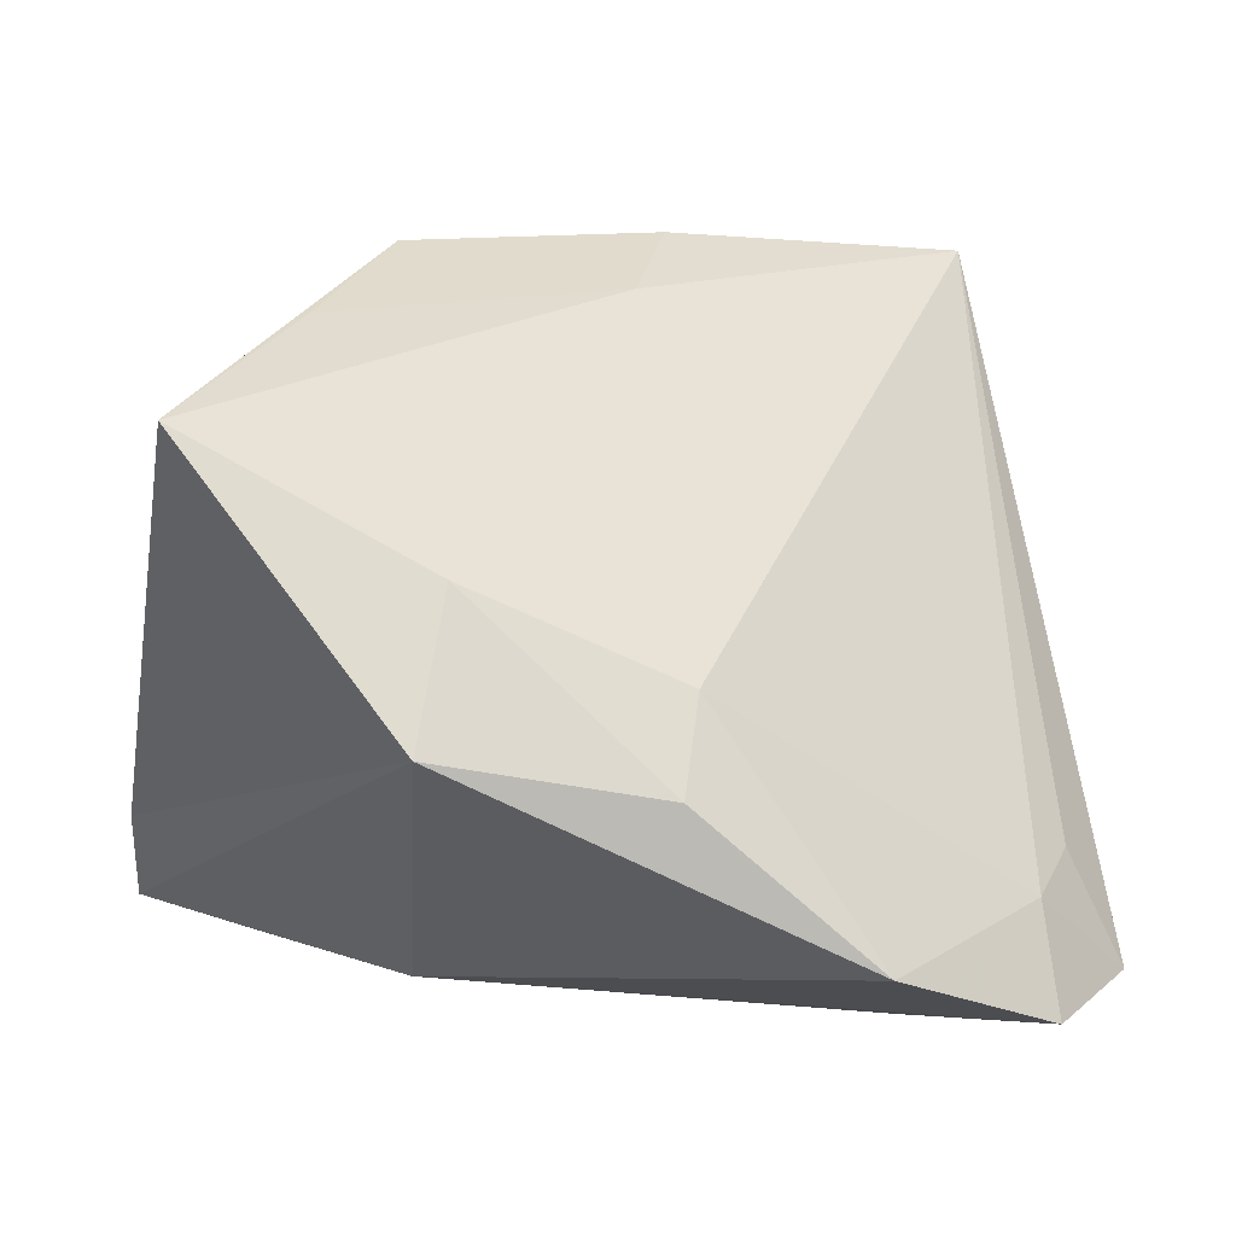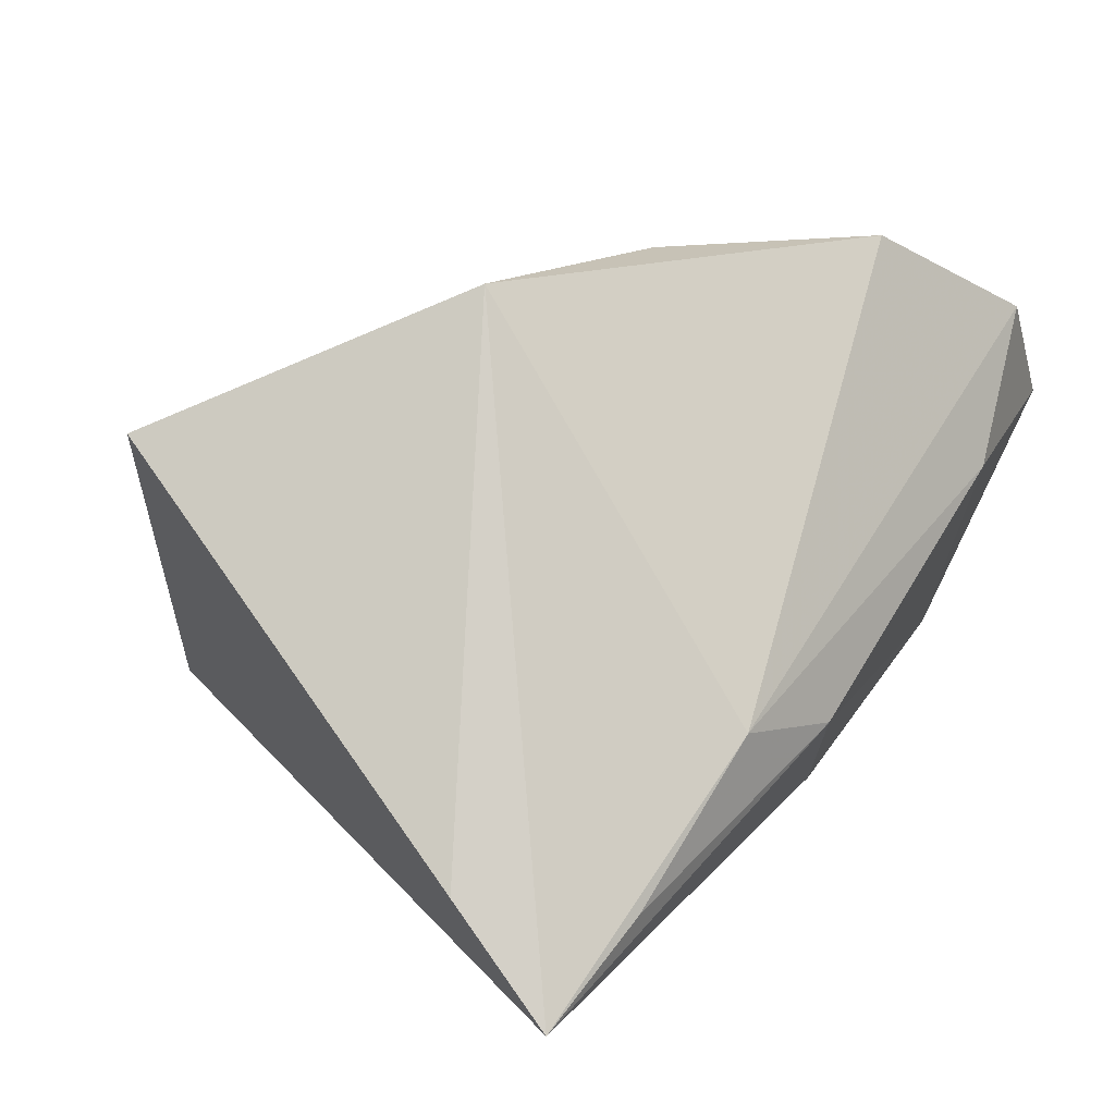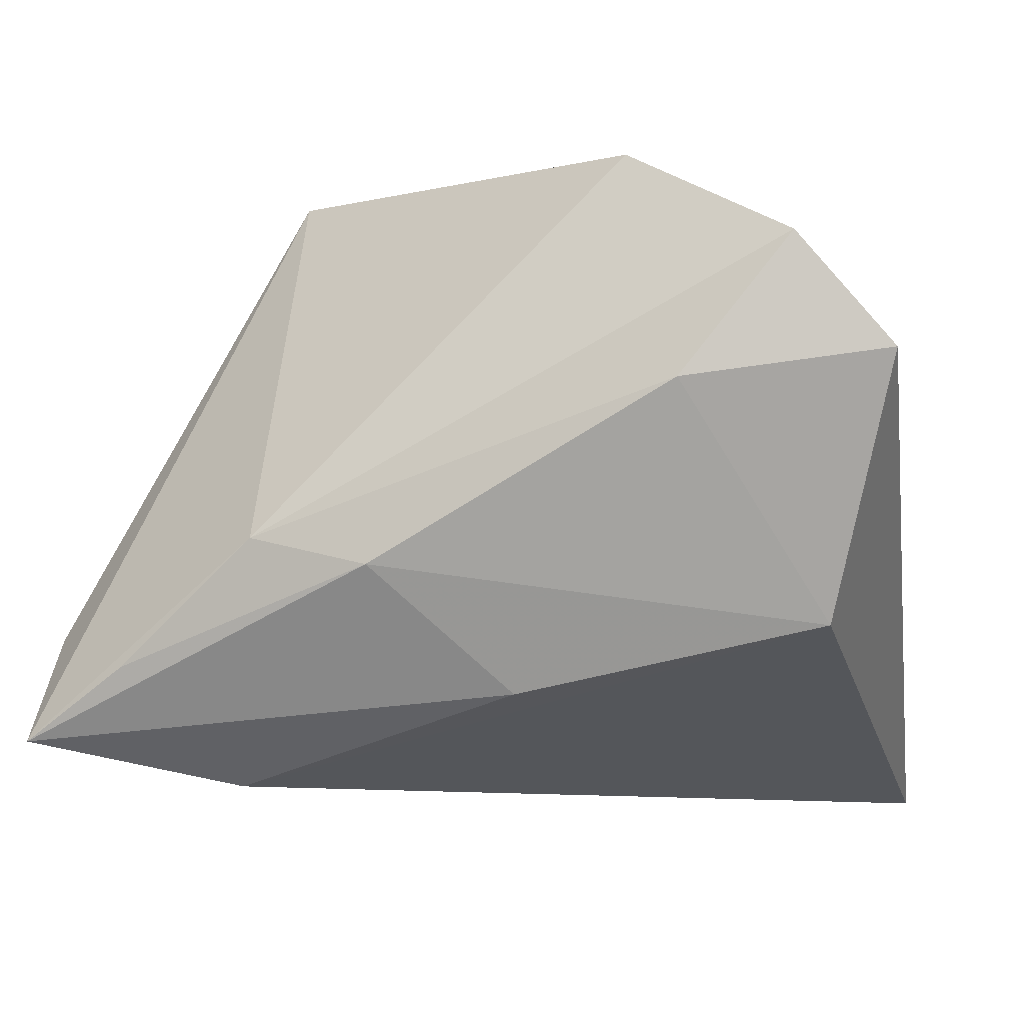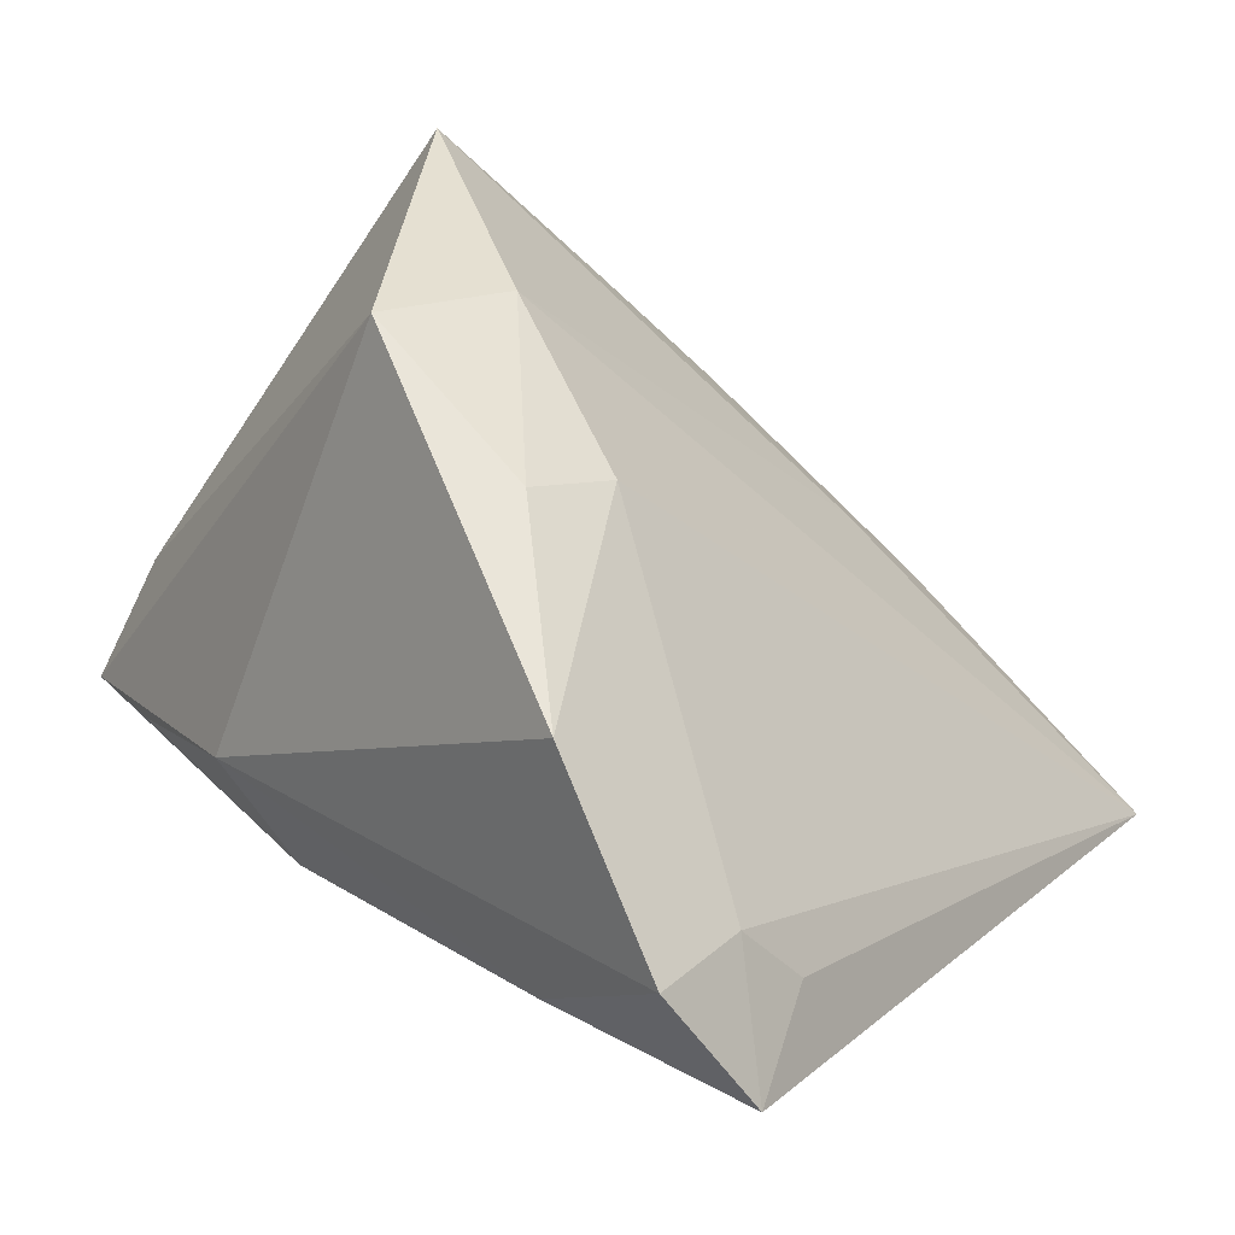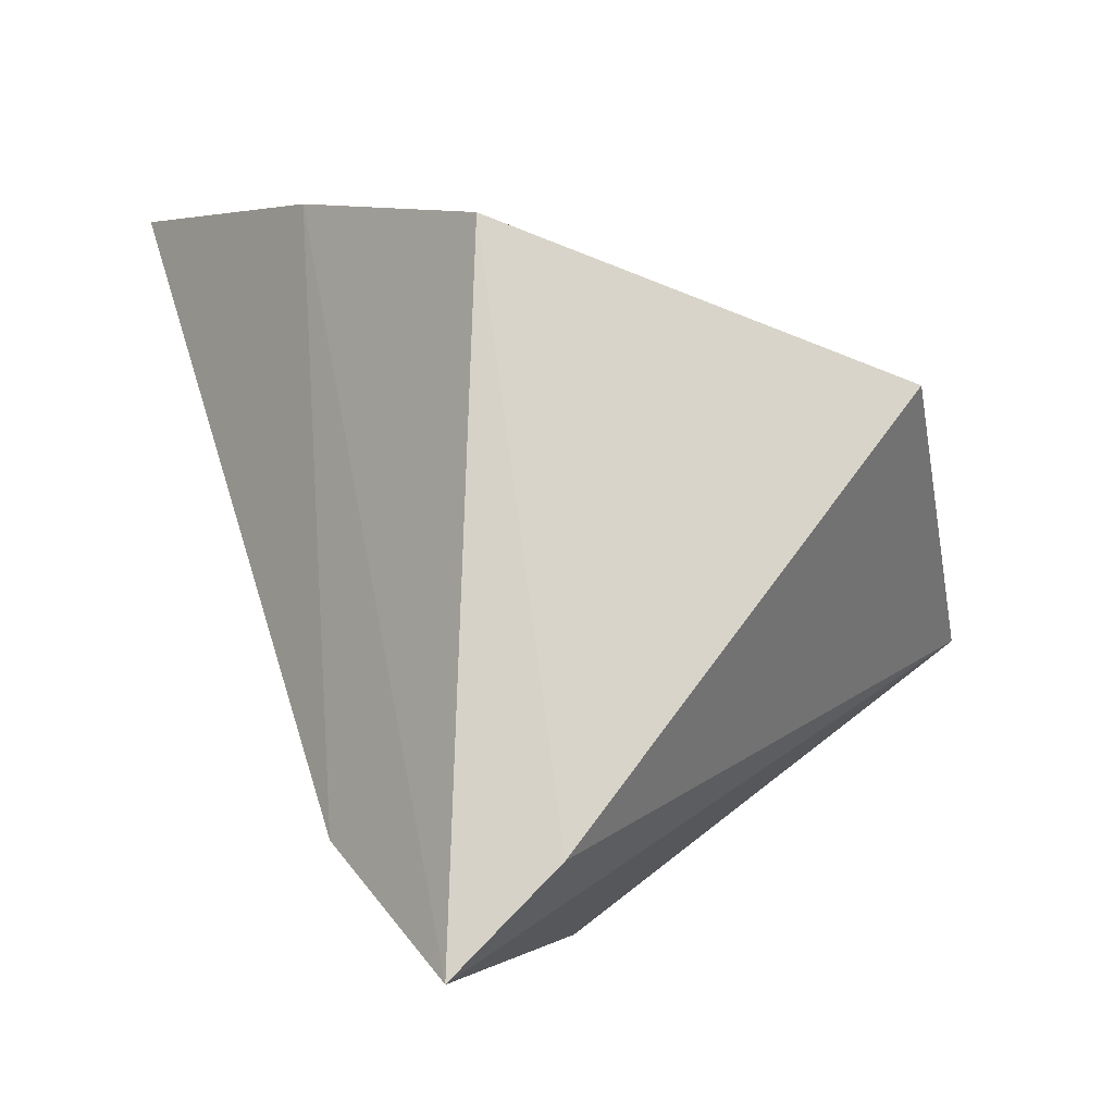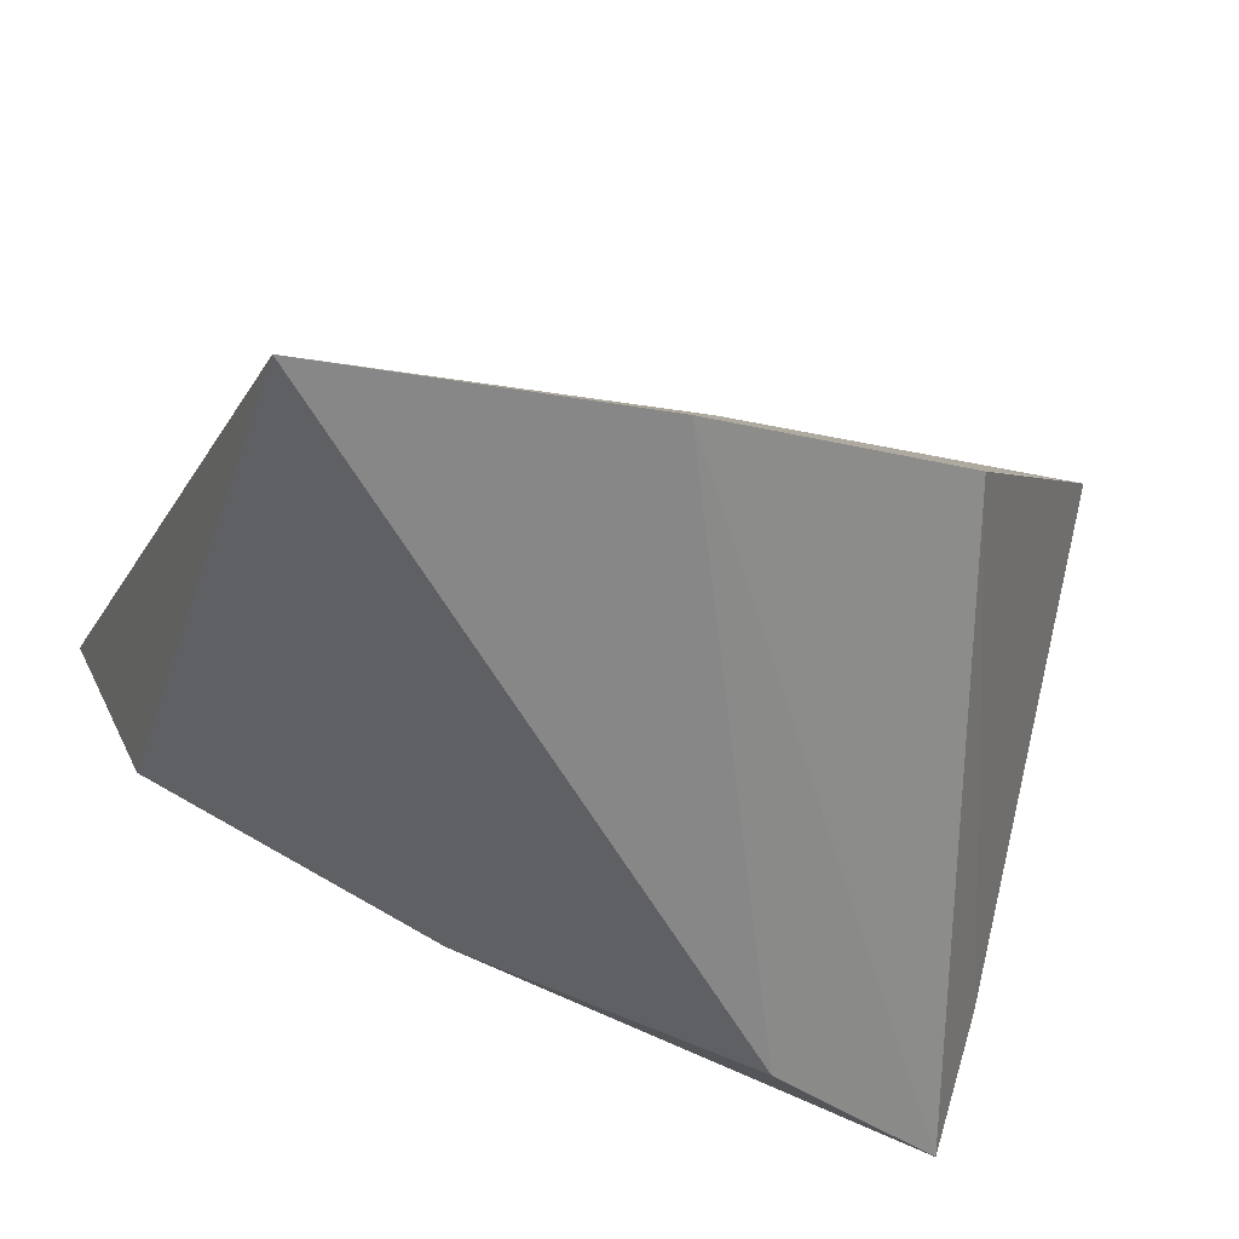
<metadata>
{"format":"obj","ext":"obj","renderer":"f3d","projection":"perspective","resolution":1024,"background":"white","views":[{"elev":6.7,"azim":-8.8,"up":"+Y"},{"elev":19.1,"azim":-55.1,"up":"+Z"},{"elev":-4.2,"azim":13.0,"up":"+Z"},{"elev":58.5,"azim":42.8,"up":"+Z"},{"elev":7.2,"azim":-108.9,"up":"+Y"},{"elev":-55.1,"azim":157.8,"up":"+Z"}]}
</metadata>
<code>
v -0.04454 0.02607 0.02509
v 0.004521 0.03778 -0.01014
v 0.003226 0.00193 0.03394
v -0.04845 -0.0169 -0.0126
v 0.03863 -0.02048 0.02399
v -0.006482 -0.03413 -0.004892
v 0.0007429 -0.007264 0.04021
v 0.04949 -0.02962 0.01727
v 0.04148 -0.02067 -0.01134
v 0.01997 -0.02403 0.04021
v 0.007481 -0.02424 -0.01876
v 0.0456 0.04212 -0.03352
v 0.02711 -0.03413 0.01424
v -0.048 -0.02768 -0.02409
v -0.0232 -0.002912 0.04021
v 0.00975 0.0439 -0.02293
v -0.02536 -0.01896 -0.02927
v -0.02009 -0.03243 -0.001803
v -0.02005 0.04275 -0.0122
v -0.03583 -0.03011 -0.01575
v -0.03 0.03542 0.004152
v 0.03909 -0.03159 0.02969
v 0.04356 -0.01723 0.01614
v -0.01929 0.01208 0.03289
f 12 9 17
f 4 15 1
f 14 15 4
f 1 19 4
f 4 19 14
f 1 15 24
f 24 2 1
f 24 3 12
f 12 2 24
f 10 3 7
f 7 15 10
f 3 24 7
f 7 24 15
f 10 15 18
f 18 15 14
f 9 13 6
f 13 18 6
f 10 18 22
f 22 18 13
f 16 2 12
f 19 2 16
f 12 17 16
f 14 19 16
f 16 17 14
f 21 19 1
f 1 2 21
f 21 2 19
f 11 6 14
f 9 6 11
f 14 17 11
f 11 17 9
f 20 18 14
f 14 6 20
f 20 6 18
f 10 22 5
f 5 3 10
f 12 3 5
f 5 23 12
f 23 5 8
f 8 5 22
f 8 22 13
f 12 23 8
f 8 13 9
f 8 9 12

</code>
